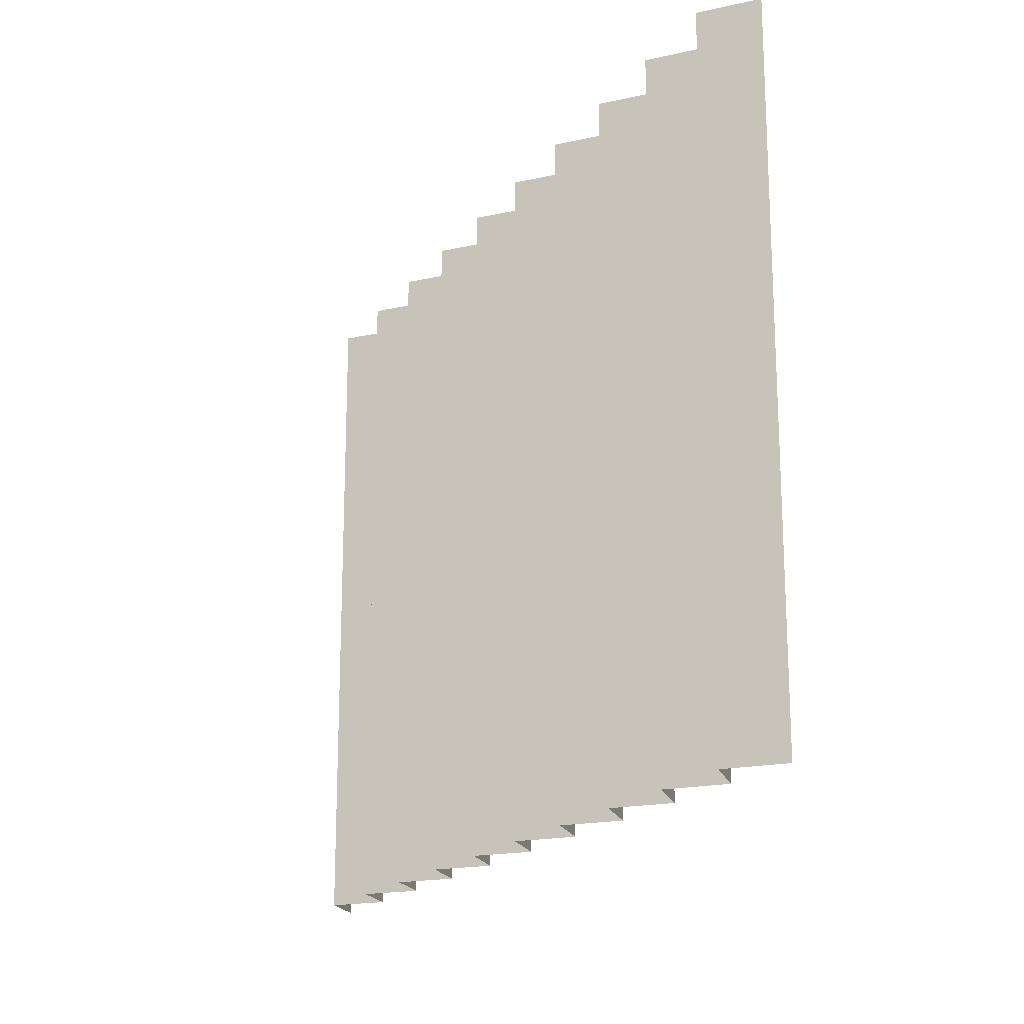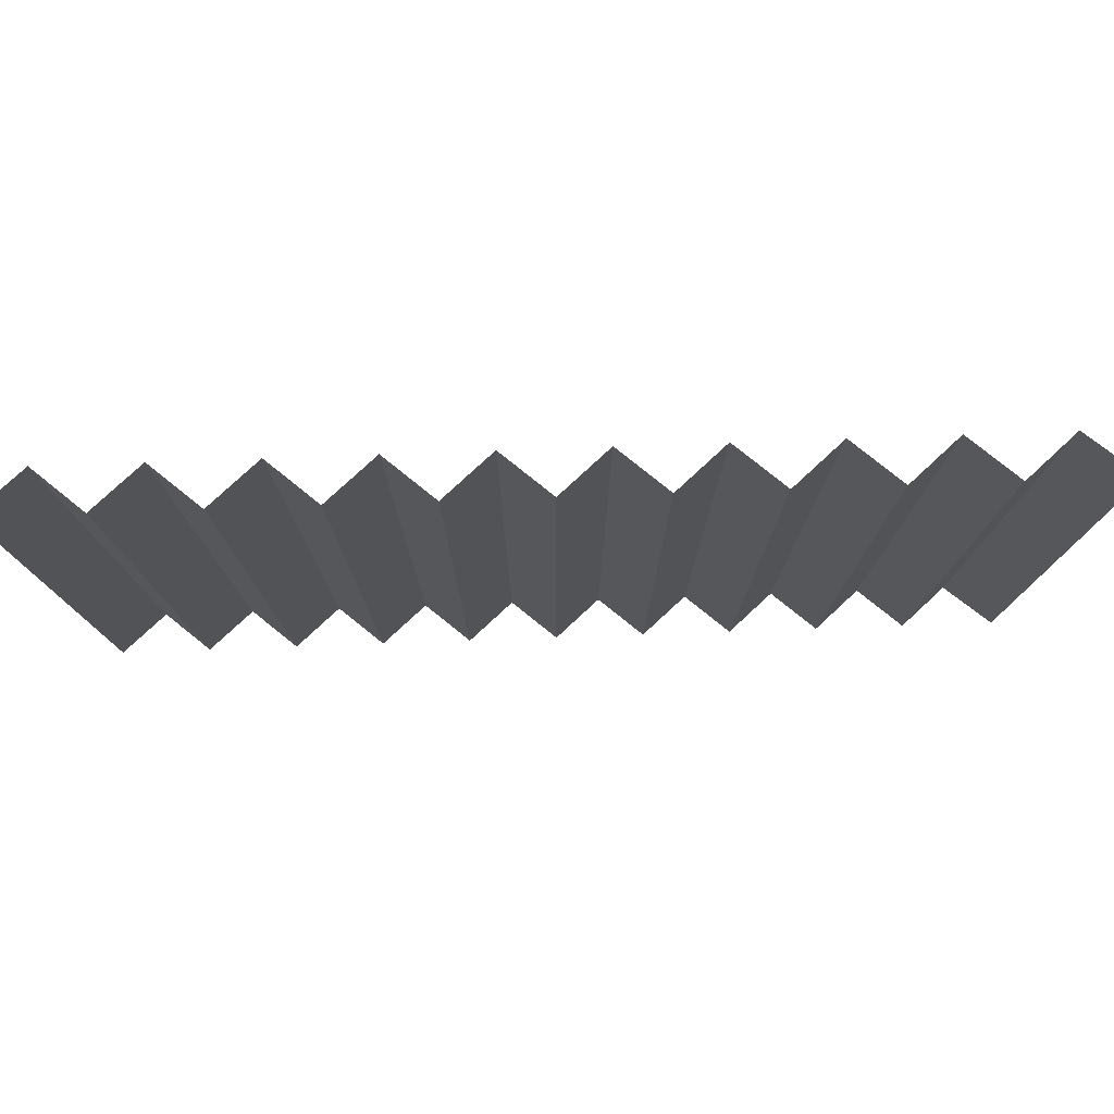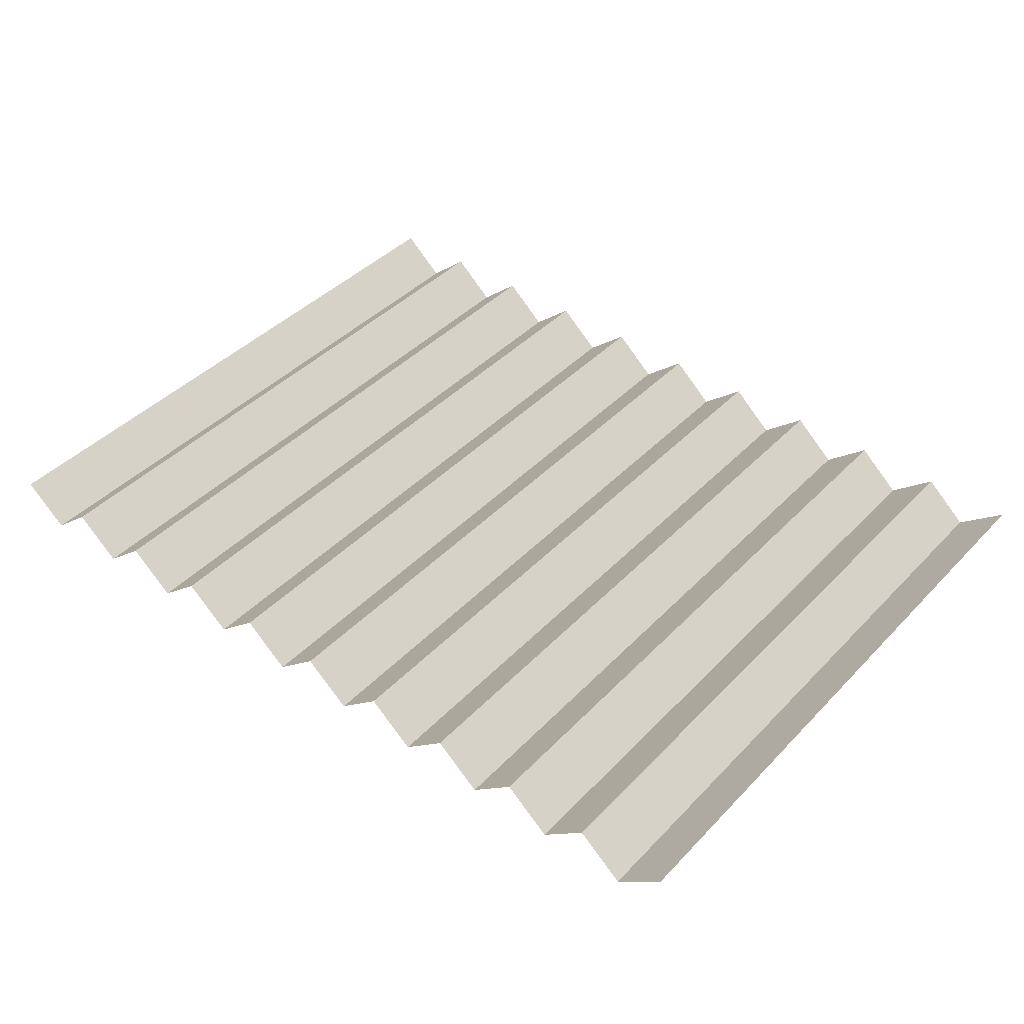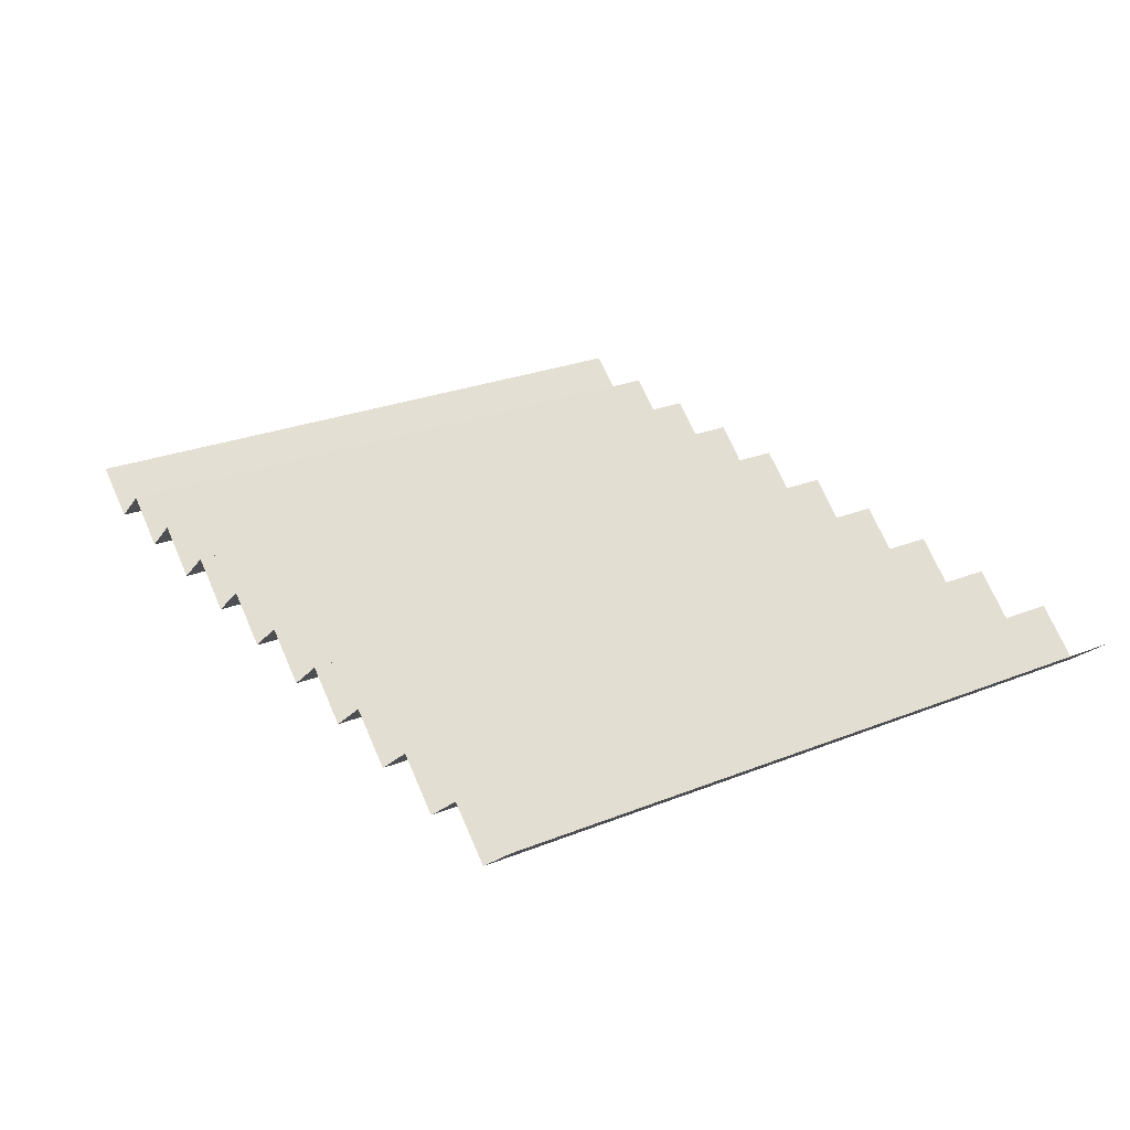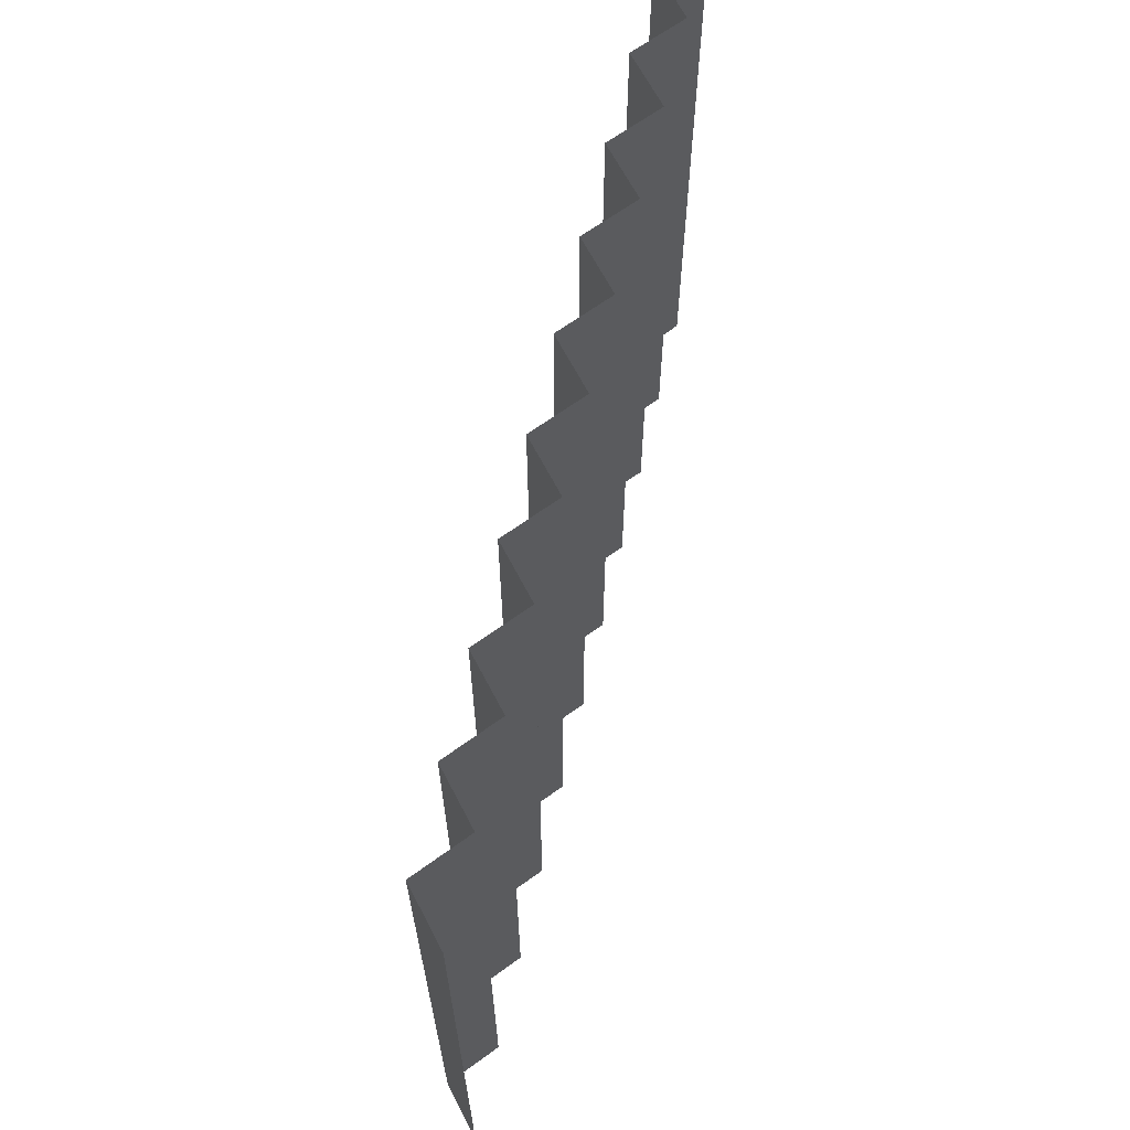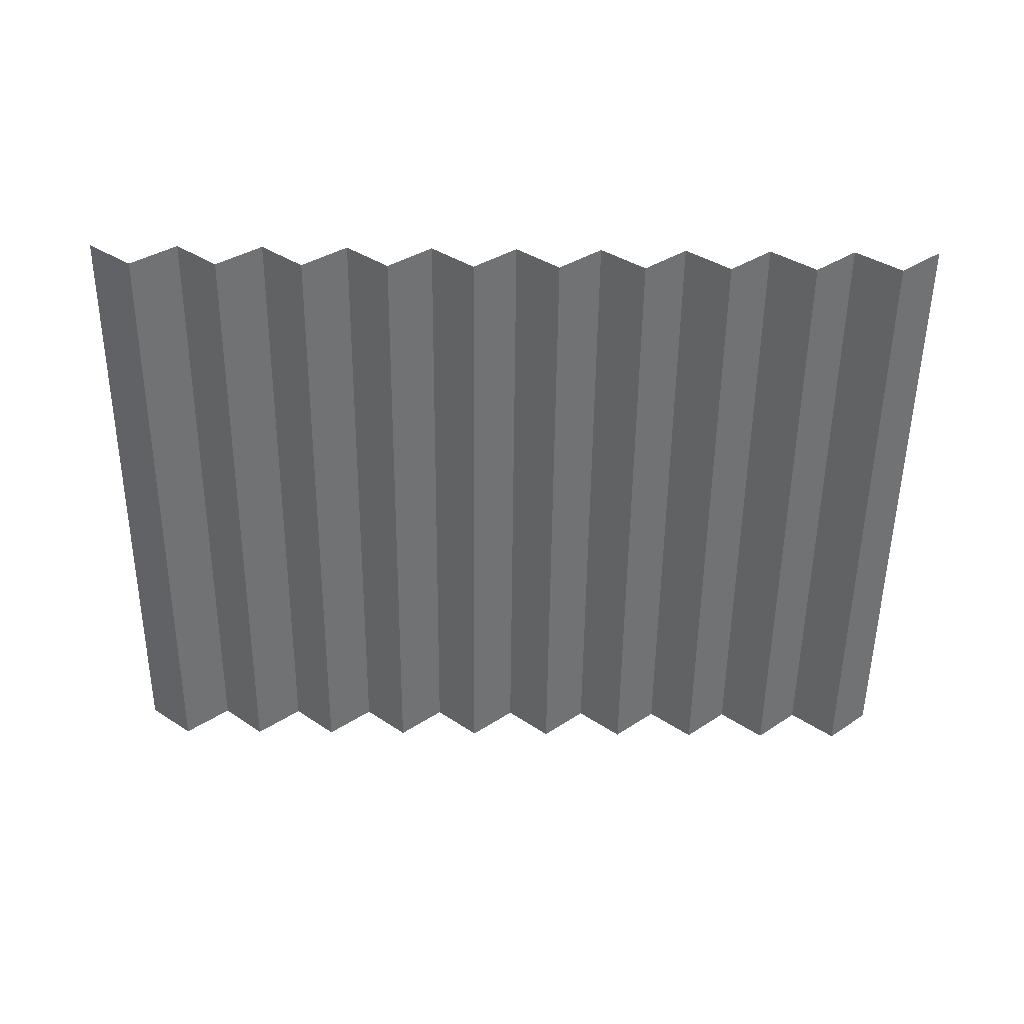
<metadata>
{"format":"obj","ext":"obj","renderer":"f3d","projection":"perspective","resolution":1024,"background":"white","views":[{"elev":-18.3,"azim":-115.9,"up":"+Y"},{"elev":78.8,"azim":-2.0,"up":"+Y"},{"elev":41.6,"azim":39.2,"up":"+Z"},{"elev":26.5,"azim":-122.0,"up":"+Z"},{"elev":65.9,"azim":-76.8,"up":"+Y"},{"elev":-53.3,"azim":179.4,"up":"+Z"}]}
</metadata>
<code>
o cortina-direita
v -14.92 -0.003478 10.5
v -0.05392 -0.003478 10.5
v -14.92 11 10.5
v -0.05392 11 10.5
v -14.18 -0.003478 9.864
v -13.44 -0.003478 10.5
v -12.7 -0.003478 9.864
v -11.96 -0.003478 10.5
v -11.22 -0.003478 9.864
v -10.48 -0.003478 10.5
v -9.734 -0.003478 9.864
v -8.992 -0.003478 10.5
v -8.251 -0.003478 9.864
v -7.51 -0.003478 10.5
v -6.768 -0.003478 9.864
v -6.027 -0.003478 10.5
v -5.285 -0.003478 9.864
v -4.544 -0.003478 10.5
v -3.803 -0.003478 9.864
v -3.061 -0.003478 10.5
v -2.32 -0.003478 9.864
v -1.578 -0.003478 10.5
v -0.8369 -0.003478 9.864
v -0.8369 11 9.864
v -1.578 11 10.5
v -2.32 11 9.864
v -3.061 11 10.5
v -3.803 11 9.864
v -4.544 11 10.5
v -5.285 11 9.864
v -6.027 11 10.5
v -6.768 11 9.864
v -7.51 11 10.5
v -8.251 11 9.864
v -8.992 11 10.5
v -9.734 11 9.864
v -10.48 11 10.5
v -11.22 11 9.864
v -11.96 11 10.5
v -12.7 11 9.864
v -13.44 11 10.5
v -14.18 11 9.864
f 2 24 23
f 5 3 1
f 6 42 5
f 7 41 6
f 8 40 7
f 9 39 8
f 10 38 9
f 11 37 10
f 12 36 11
f 13 35 12
f 14 34 13
f 15 33 14
f 16 32 15
f 17 31 16
f 18 30 17
f 19 29 18
f 20 28 19
f 21 27 20
f 22 26 21
f 23 25 22
f 2 4 24
f 5 42 3
f 6 41 42
f 7 40 41
f 8 39 40
f 9 38 39
f 10 37 38
f 11 36 37
f 12 35 36
f 13 34 35
f 14 33 34
f 15 32 33
f 16 31 32
f 17 30 31
f 18 29 30
f 19 28 29
f 20 27 28
f 21 26 27
f 22 25 26
f 23 24 25

</code>
